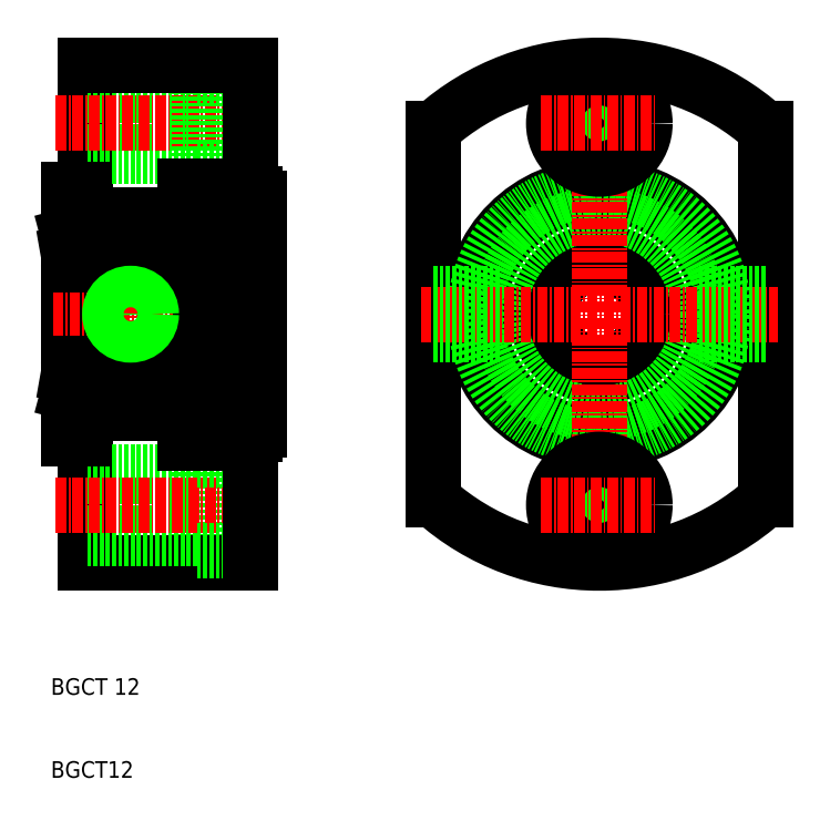
<metadata>
{"format":"dxf","ext":"dxf","renderer":"ezdxf+matplotlib","layout":"modelspace","background":"white","min_lineweight":24,"dpi":150}
</metadata>
<code>
0
SECTION
2
ENTITIES
0
LINE
8
0
10
85.32
20
87.88
30
0
11
85.32
21
117.9
31
0
0
TEXT
8
0
10
83.21
20
56.99
30
0
40
2
1
BGCT 12
0
TEXT
8
0
10
83.21
20
46.99
30
0
40
2
1
BGCT12
0
LINE
8
0
10
87.32
20
87.58
30
0
11
87.32
21
72.88
31
0
0
LINE
8
0
10
100.8
20
85.38
30
0
11
100.8
21
74.38
31
0
0
LINE
8
0
10
87.32
20
72.88
30
0
11
107.3
21
72.88
31
0
0
LINE
8
0
10
100.8
20
75.88
30
0
11
87.32
21
75.88
31
0
0
LINE
8
0
10
100.8
20
76.48
30
0
11
87.32
21
76.48
31
0
0
LINE
8
0
10
100.8
20
83.88
30
0
11
87.32
21
83.88
31
0
0
LINE
8
0
10
100.8
20
83.28
30
0
11
87.32
21
83.28
31
0
0
LINE
8
CENTER
10
83.82
20
79.88
30
0
11
110.3
21
79.88
31
0
0
LINE
8
0
10
107.3
20
74.38
30
0
11
100.8
21
74.38
31
0
0
LINE
8
0
10
85.32
20
87.88
30
0
11
87.02
21
87.88
31
0
0
ARC
8
0
10
87.02
20
87.58
30
0
40
0.3
50
0
51
90
0
CIRCLE
8
0
10
92.82
20
102.9
30
0
40
2.125
0
LINE
8
CENTER
10
92.82
20
98.88
30
0
11
92.82
21
106.9
31
0
0
LINE
8
0
10
107.3
20
85.38
30
0
11
100.8
21
85.38
31
0
0
LINE
8
0
10
87.32
20
118.2
30
0
11
87.32
21
132.9
31
0
0
LINE
8
0
10
100.8
20
121.9
30
0
11
87.32
21
121.9
31
0
0
LINE
8
0
10
100.8
20
122.5
30
0
11
87.32
21
122.5
31
0
0
LINE
8
0
10
100.8
20
129.9
30
0
11
87.32
21
129.9
31
0
0
LINE
8
0
10
100.8
20
129.3
30
0
11
87.32
21
129.3
31
0
0
LINE
8
CENTER
10
83.82
20
125.9
30
0
11
110.3
21
125.9
31
0
0
LINE
8
0
10
85.32
20
117.9
30
0
11
87.02
21
117.9
31
0
0
ARC
8
0
10
87.02
20
118.2
30
0
40
0.3
50
270
51
0
0
LINE
8
0
10
100.8
20
131.4
30
0
11
100.8
21
120.4
31
0
0
LINE
8
0
10
107.3
20
120.4
30
0
11
100.8
21
120.4
31
0
0
LINE
8
0
10
107.3
20
131.4
30
0
11
100.8
21
131.4
31
0
0
LINE
8
0
10
87.32
20
132.9
30
0
11
107.3
21
132.9
31
0
0
CIRCLE
8
0
10
149.3
20
102.9
30
0
40
7.5
0
CIRCLE
8
0
10
149.3
20
102.9
30
0
40
14.5
0
CIRCLE
8
0
10
149.3
20
102.9
30
0
40
15.5
0
LINE
8
0
10
129.3
20
125.2
30
0
11
129.3
21
80.52
31
0
0
CIRCLE
8
0
10
149.3
20
102.9
30
0
40
6
0
LINE
8
0
10
169.3
20
125.2
30
0
11
169.3
21
80.52
31
0
0
CIRCLE
8
0
10
149.3
20
102.9
30
0
40
15
0
CIRCLE
8
0
10
149.3
20
102.9
30
0
40
12
0
LINE
8
CENTER
10
149.3
20
134.4
30
0
11
149.3
21
71.38
31
0
0
ARC
8
0
10
149.3
20
102.9
30
0
40
30
50
228.2
51
311.8
0
CIRCLE
8
0
10
149.3
20
79.88
30
0
40
3.4
0
CIRCLE
8
0
10
149.3
20
79.88
30
0
40
4
0
CIRCLE
8
0
10
149.3
20
79.88
30
0
40
5.5
0
LINE
8
CENTER
10
127.8
20
102.9
30
0
11
170.8
21
102.9
31
0
0
LINE
8
CENTER
10
142.3
20
79.88
30
0
11
156.3
21
79.88
31
0
0
LINE
8
0
10
129.3
20
100.4
30
0
11
137.6
21
100.4
31
0
0
LINE
8
0
10
129.3
20
100.8
30
0
11
137.5
21
100.8
31
0
0
LINE
8
0
10
129.3
20
105.4
30
0
11
137.6
21
105.4
31
0
0
LINE
8
0
10
129.3
20
105
30
0
11
137.5
21
105
31
0
0
LINE
8
0
10
169.3
20
100.4
30
0
11
161.1
21
100.4
31
0
0
LINE
8
0
10
169.3
20
100.8
30
0
11
161.1
21
100.8
31
0
0
LINE
8
0
10
169.3
20
105
30
0
11
161.1
21
105
31
0
0
LINE
8
0
10
169.3
20
105.4
30
0
11
161.1
21
105.4
31
0
0
ARC
8
0
10
149.3
20
102.9
30
0
40
30
50
48.19
51
131.8
0
CIRCLE
8
0
10
149.3
20
125.9
30
0
40
3.4
0
CIRCLE
8
0
10
149.3
20
125.9
30
0
40
4
0
CIRCLE
8
0
10
149.3
20
125.9
30
0
40
5.5
0
LINE
8
CENTER
10
142.3
20
125.9
30
0
11
156.3
21
125.9
31
0
0
LINE
8
CENTER
10
110.7
20
102.9
30
0
11
83.32
21
102.9
31
0
0
LINE
8
0
10
100.3
20
110.4
30
0
11
86.32
21
110.4
31
0
0
LINE
8
0
10
98.82
20
112.4
30
0
11
86.32
21
112.4
31
0
0
LINE
8
0
10
98.82
20
93.38
30
0
11
86.32
21
93.38
31
0
0
ARC
8
0
10
92.82
20
87.13
30
0
40
4
50
69.64
51
110.4
0
LINE
8
0
10
86.32
20
95.38
30
0
11
100.3
21
95.38
31
0
0
LINE
8
0
10
85.62
20
96.88
30
0
11
101
21
96.88
31
0
0
LINE
8
0
10
85.62
20
108.9
30
0
11
101
21
108.9
31
0
0
ARC
8
0
10
92.82
20
118.6
30
0
40
4
50
249.6
51
290.4
0
ARC
8
0
10
99.32
20
112.4
30
0
40
0.5
50
270
51
180
0
LINE
8
0
10
99
20
112.2
30
0
11
99.02
21
112.2
31
0
0
LINE
8
0
10
97.92
20
112.2
30
0
11
97.94
21
112.2
31
0
0
ARC
8
0
10
97.42
20
112.1
30
0
40
0.3
50
0.00018
51
90
0
LINE
8
0
10
97.42
20
112.4
30
0
11
97.42
21
110.4
31
0
0
LINE
8
0
10
108.3
20
116.9
30
0
11
108.3
21
88.88
31
0
0
LINE
8
0
10
101.9
20
110.9
30
0
11
101.9
21
112.5
31
0
0
LINE
8
0
10
105.8
20
112.5
30
0
11
105.8
21
95.38
31
0
0
CIRCLE
8
0
10
103.8
20
113.6
30
0
40
2.25
0
LINE
8
0
10
101.3
20
96.58
30
0
11
101.3
21
95.56
31
0
0
LINE
8
0
10
105.3
20
95.38
30
0
11
102.4
21
95.38
31
0
0
LINE
8
0
10
107.8
20
88.38
30
0
11
100.9
21
88.38
31
0
0
LINE
8
0
10
101.1
20
88.88
30
0
11
107.8
21
88.88
31
0
0
CIRCLE
8
0
10
103.8
20
92.13
30
0
40
2.25
0
ARC
8
0
10
103.8
20
92.13
30
0
40
3.05
50
61.64
51
118.4
0
ARC
8
0
10
103.8
20
92.13
30
0
40
3.05
50
241.6
51
298.4
0
ARC
8
0
10
103.8
20
92.13
30
0
40
2.65
50
56.86
51
123.1
0
ARC
8
0
10
103.8
20
92.13
30
0
40
2.65
50
236.9
51
303.1
0
LINE
8
0
10
105.8
20
89.28
30
0
11
107.4
21
89.28
31
0
0
LINE
8
0
10
108.3
20
90.63
30
0
11
107.8
21
90.63
31
0
0
LINE
8
0
10
108.3
20
91.03
30
0
11
107.4
21
91.03
31
0
0
LINE
8
0
10
107.4
20
91.03
30
0
11
107.4
21
89.28
31
0
0
ARC
8
0
10
107.8
20
88.88
30
0
40
0.5
50
270
51
7e-15
0
LINE
8
0
10
107.8
20
90.63
30
0
11
107.8
21
88.88
31
0
0
LINE
8
0
10
105.8
20
89.28
30
0
11
105.8
21
91
31
0
0
LINE
8
0
10
105.3
20
89.44
30
0
11
105.3
21
90.41
31
0
0
LINE
8
0
10
105.8
20
95.38
30
0
11
108
21
95.38
31
0
0
ARC
8
0
10
108
20
95.08
30
0
40
0.3
50
7e-15
51
90
0
LINE
8
0
10
105.8
20
93.25
30
0
11
105.8
21
95.38
31
0
0
LINE
8
0
10
105.3
20
93.85
30
0
11
105.3
21
110.4
31
0
0
LINE
8
0
10
99
20
95.23
30
0
11
97.72
21
95.23
31
0
0
LINE
8
0
10
97.72
20
93.53
30
0
11
99
21
93.53
31
0
0
LINE
8
0
10
98.82
20
90.88
30
0
11
94.21
21
90.88
31
0
0
LINE
8
0
10
99.32
20
92.88
30
0
11
99.32
21
91.38
31
0
0
ARC
8
0
10
100.6
20
88.38
30
0
40
0.3
50
3.264e-12
51
180
0
ARC
8
0
10
100.6
20
88.68
30
0
40
0.5
50
23.58
51
156.4
0
LINE
8
0
10
102.4
20
90.41
30
0
11
102.4
21
89.44
31
0
0
LINE
8
0
10
101.9
20
91
30
0
11
101.9
21
88.88
31
0
0
LINE
8
0
10
99.32
20
88.88
30
0
11
100.1
21
88.88
31
0
0
ARC
8
0
10
99.32
20
90.88
30
0
40
0.5
50
270
51
180
0
LINE
8
0
10
99.32
20
90.38
30
0
11
99.32
21
87.38
31
0
0
LINE
8
0
10
100.3
20
88.38
30
0
11
99.32
21
88.38
31
0
0
LINE
8
0
10
101.9
20
94.88
30
0
11
99.32
21
94.88
31
0
0
LINE
8
0
10
101.3
20
95.56
30
0
11
100.3
21
95.38
31
0
0
LINE
8
0
10
101.9
20
110.9
30
0
11
101.9
21
93.25
31
0
0
LINE
8
0
10
102.4
20
95.38
30
0
11
102.4
21
93.85
31
0
0
ARC
8
0
10
99.32
20
93.38
30
0
40
0.5
50
180
51
90
0
LINE
8
0
10
97.92
20
93.55
30
0
11
97.94
21
93.53
31
0
0
LINE
8
0
10
99
20
93.53
30
0
11
99.02
21
93.55
31
0
0
LINE
8
0
10
99.02
20
95.21
30
0
11
99
21
95.23
31
0
0
LINE
8
0
10
99.02
20
93.55
30
0
11
99.02
21
95.21
31
0
0
LINE
8
0
10
97.92
20
95.23
30
0
11
97.92
21
93.55
31
0
0
LINE
8
0
10
99.32
20
94.88
30
0
11
99.32
21
93.88
31
0
0
ARC
8
0
10
97.42
20
93.68
30
0
40
0.3
50
270
51
360
0
ARC
8
0
10
97.42
20
95.08
30
0
40
0.3
50
7e-15
51
90
0
LINE
8
0
10
97.42
20
93.38
30
0
11
97.42
21
95.38
31
0
0
LINE
8
0
10
97.72
20
95.08
30
0
11
97.72
21
93.68
31
0
0
LINE
8
0
10
105.3
20
110.4
30
0
11
102.4
21
110.4
31
0
0
ARC
8
0
10
103.8
20
113.6
30
0
40
3.05
50
241.6
51
298.4
0
ARC
8
0
10
103.8
20
113.6
30
0
40
2.65
50
236.9
51
303.1
0
LINE
8
0
10
108
20
110.4
30
0
11
105.8
21
110.4
31
0
0
ARC
8
0
10
108
20
110.7
30
0
40
0.3
50
270
51
7e-15
0
LINE
8
0
10
105.3
20
111.9
30
0
11
105.3
21
110.4
31
0
0
LINE
8
0
10
101.3
20
109.2
30
0
11
101.3
21
96.58
31
0
0
ARC
8
0
10
101
20
96.58
30
0
40
0.3
50
7e-15
51
90
0
LINE
8
0
10
99
20
110.5
30
0
11
97.72
21
110.5
31
0
0
LINE
8
0
10
101.9
20
110.9
30
0
11
99.32
21
110.9
31
0
0
LINE
8
0
10
101.3
20
110.2
30
0
11
100.3
21
110.4
31
0
0
LINE
8
0
10
102.4
20
95.38
30
0
11
102.4
21
111.9
31
0
0
ARC
8
0
10
101
20
109.2
30
0
40
0.3
50
270
51
7e-15
0
LINE
8
0
10
101.3
20
109.2
30
0
11
101.3
21
110.2
31
0
0
LINE
8
0
10
99.02
20
110.5
30
0
11
99
21
110.5
31
0
0
LINE
8
0
10
99.32
20
110.9
30
0
11
99.32
21
111.9
31
0
0
LINE
8
0
10
97.92
20
110.5
30
0
11
97.92
21
112.2
31
0
0
LINE
8
0
10
99.02
20
112.2
30
0
11
99.02
21
110.5
31
0
0
ARC
8
0
10
97.42
20
110.7
30
0
40
0.3
50
270
51
7e-15
0
LINE
8
0
10
97.72
20
110.7
30
0
11
97.72
21
112.1
31
0
0
LINE
8
0
10
94.19
20
110.4
30
0
11
94.19
21
110.4
31
0
0
ARC
8
0
10
103.8
20
113.6
30
0
40
2.65
50
56.86
51
123.1
0
ARC
8
0
10
103.8
20
113.6
30
0
40
3.05
50
61.64
51
118.4
0
LINE
8
0
10
101.1
20
116.9
30
0
11
107.8
21
116.9
31
0
0
LINE
8
0
10
107.8
20
117.4
30
0
11
100.9
21
117.4
31
0
0
LINE
8
0
10
107.4
20
114.7
30
0
11
107.4
21
116.5
31
0
0
LINE
8
0
10
107.8
20
115.1
30
0
11
107.8
21
116.9
31
0
0
LINE
8
0
10
105.8
20
116.5
30
0
11
105.8
21
114.8
31
0
0
LINE
8
0
10
108.3
20
115.1
30
0
11
107.8
21
115.1
31
0
0
LINE
8
0
10
108.3
20
114.7
30
0
11
107.4
21
114.7
31
0
0
LINE
8
0
10
105.3
20
116.3
30
0
11
105.3
21
115.4
31
0
0
LINE
8
0
10
105.8
20
116.5
30
0
11
107.4
21
116.5
31
0
0
ARC
8
0
10
107.8
20
116.9
30
0
40
0.5
50
7e-15
51
90
0
LINE
8
0
10
97.72
20
112.2
30
0
11
99
21
112.2
31
0
0
LINE
8
0
10
98.82
20
114.9
30
0
11
94.21
21
114.9
31
0
0
LINE
8
0
10
99.32
20
118.4
30
0
11
99.32
21
115.4
31
0
0
LINE
8
0
10
101.9
20
114.8
30
0
11
101.9
21
116.9
31
0
0
LINE
8
0
10
102.4
20
115.4
30
0
11
102.4
21
116.3
31
0
0
LINE
8
0
10
99.32
20
114.4
30
0
11
99.32
21
112.9
31
0
0
ARC
8
0
10
99.32
20
114.9
30
0
40
0.5
50
180
51
90
0
ARC
8
0
10
100.6
20
117.4
30
0
40
0.3
50
180
51
360
0
ARC
8
0
10
100.6
20
117.1
30
0
40
0.5
50
203.6
51
336.4
0
LINE
8
0
10
99.32
20
116.9
30
0
11
100.1
21
116.9
31
0
0
LINE
8
0
10
100.3
20
117.4
30
0
11
99.32
21
117.4
31
0
0
LINE
8
CENTER
10
92.82
20
115.4
30
0
11
92.82
21
112.4
31
0
0
LINE
8
0
10
93.82
20
114.8
30
0
11
93.82
21
112.4
31
0
0
ARC
8
0
10
88.22
20
112.1
30
0
40
0.3
50
90
51
180
0
LINE
8
0
10
87.72
20
112.2
30
0
11
87.7
21
112.2
31
0
0
LINE
8
0
10
88.22
20
112.4
30
0
11
88.22
21
110.4
31
0
0
LINE
8
0
10
86.64
20
112.2
30
0
11
86.62
21
112.2
31
0
0
LINE
8
0
10
86.32
20
110.5
30
0
11
86.32
21
112.6
31
0
0
LINE
8
0
10
86.32
20
93.11
30
0
11
85.32
21
93.38
31
0
0
LINE
8
0
10
85.62
20
90.88
30
0
11
91.42
21
90.88
31
0
0
LINE
8
0
10
85.32
20
95.23
30
0
11
86.32
21
95.23
31
0
0
LINE
8
0
10
85.32
20
95.56
30
0
11
86.32
21
95.38
31
0
0
LINE
8
0
10
87.92
20
93.53
30
0
11
86.64
21
93.53
31
0
0
LINE
8
0
10
86.64
20
93.53
30
0
11
86.62
21
93.55
31
0
0
LINE
8
0
10
87.72
20
93.55
30
0
11
87.7
21
93.53
31
0
0
ARC
8
0
10
88.22
20
93.68
30
0
40
0.3
50
180
51
270
0
LINE
8
0
10
86.64
20
95.23
30
0
11
87.92
21
95.23
31
0
0
LINE
8
0
10
86.62
20
95.21
30
0
11
86.64
21
95.23
31
0
0
ARC
8
0
10
88.22
20
95.08
30
0
40
0.3
50
90
51
180
0
LINE
8
0
10
87.92
20
95.08
30
0
11
87.92
21
93.68
31
0
0
LINE
8
0
10
87.72
20
95.23
30
0
11
87.72
21
93.55
31
0
0
LINE
8
0
10
88.22
20
93.38
30
0
11
88.22
21
95.38
31
0
0
LINE
8
0
10
86.62
20
93.55
30
0
11
86.62
21
95.21
31
0
0
LINE
8
0
10
86.32
20
95.23
30
0
11
86.32
21
93.11
31
0
0
ARC
8
0
10
85.62
20
91.18
30
0
40
0.3
50
180
51
270
0
ARC
8
0
10
85.62
20
96.58
30
0
40
0.3
50
90
51
180
0
LINE
8
0
10
85.32
20
110.2
30
0
11
86.32
21
110.4
31
0
0
LINE
8
0
10
85.32
20
110.5
30
0
11
86.32
21
110.5
31
0
0
ARC
8
0
10
88.22
20
110.7
30
0
40
0.3
50
180
51
270
0
LINE
8
0
10
86.62
20
112.2
30
0
11
86.62
21
110.5
31
0
0
LINE
8
0
10
86.62
20
110.5
30
0
11
86.64
21
110.5
31
0
0
LINE
8
0
10
87.72
20
110.5
30
0
11
87.72
21
112.2
31
0
0
LINE
8
0
10
86.64
20
110.5
30
0
11
87.92
21
110.5
31
0
0
LINE
8
0
10
87.92
20
110.7
30
0
11
87.92
21
112.1
31
0
0
ARC
8
0
10
85.62
20
109.2
30
0
40
0.3
50
180
51
270
0
LINE
8
0
10
86.32
20
112.6
30
0
11
85.32
21
112.4
31
0
0
LINE
8
0
10
85.62
20
114.9
30
0
11
91.42
21
114.9
31
0
0
LINE
8
0
10
91.82
20
114.8
30
0
11
91.82
21
112.4
31
0
0
LINE
8
0
10
87.6
20
112.2
30
0
11
87.6
21
112.2
31
0
0
LINE
8
0
10
87.28
20
112.2
30
0
11
87.28
21
112.2
31
0
0
LINE
8
0
10
87.92
20
112.2
30
0
11
86.64
21
112.2
31
0
0
ARC
8
0
10
85.62
20
114.6
30
0
40
0.3
50
90
51
180
0
LINE
8
0
10
107.3
20
72.88
30
0
11
107.3
21
88.38
31
0
0
LINE
8
0
10
107.3
20
132.9
30
0
11
107.3
21
117.4
31
0
0
LINE
8
0
10
107.3
20
118.4
30
0
11
99.32
21
118.4
31
0
0
LINE
8
0
10
107.3
20
87.38
30
0
11
99.32
21
87.38
31
0
0
CIRCLE
8
0
10
92.82
20
102.9
30
0
40
2.5
0
ENDSEC
0
EOF

</code>
